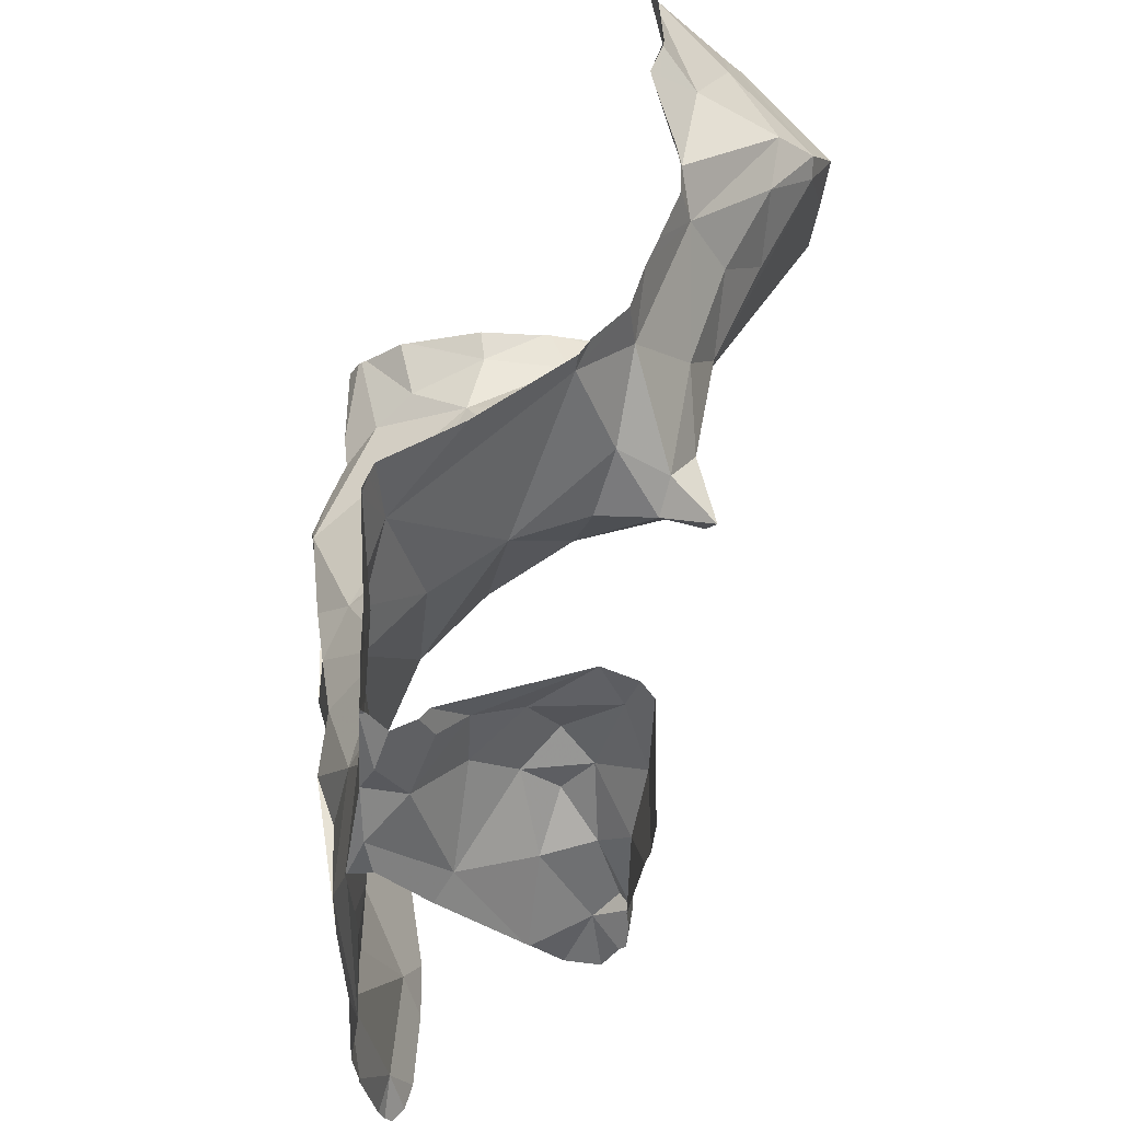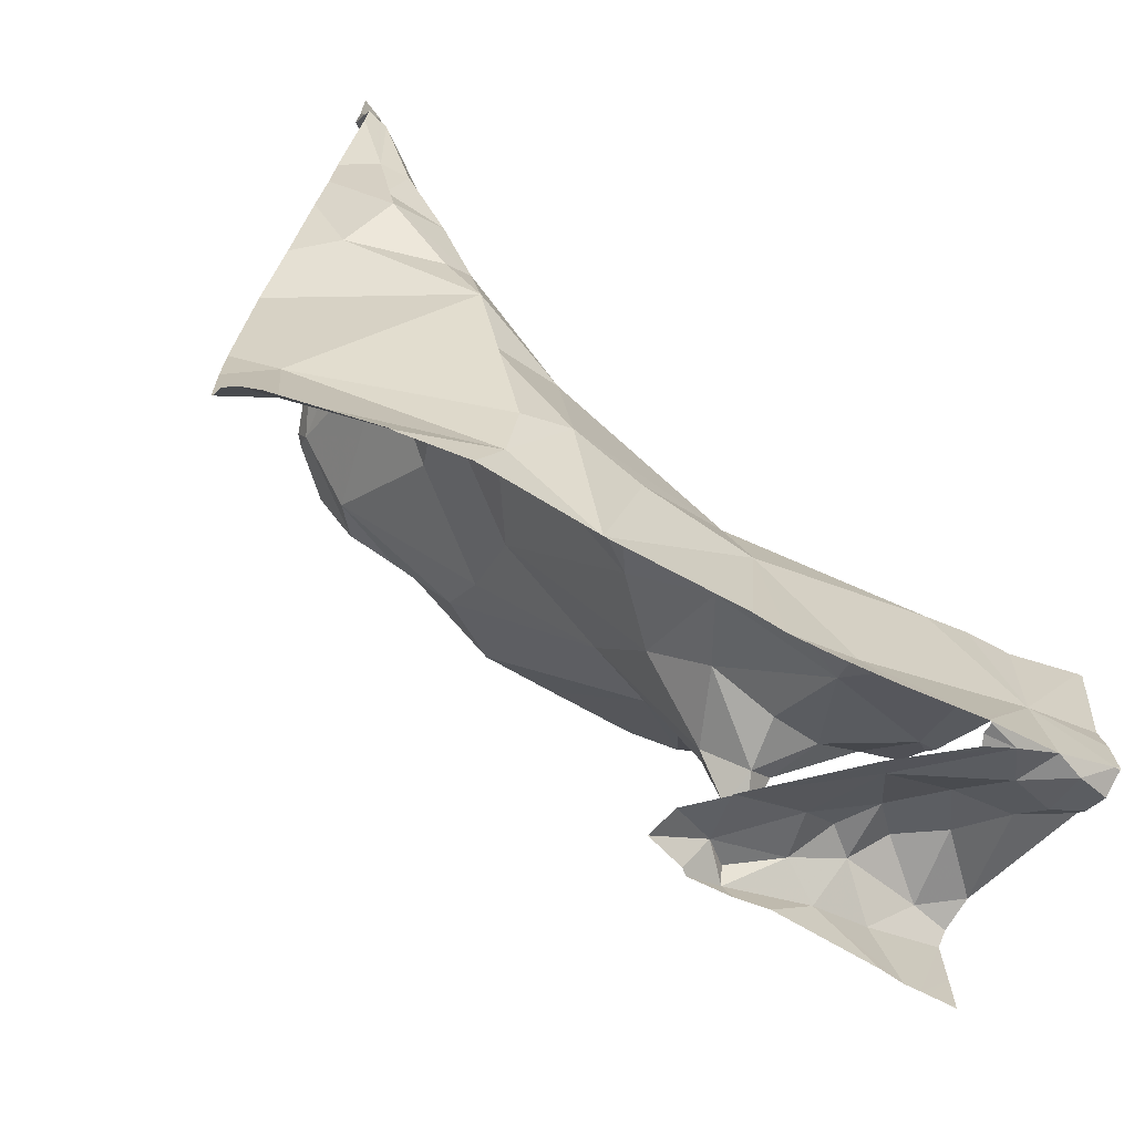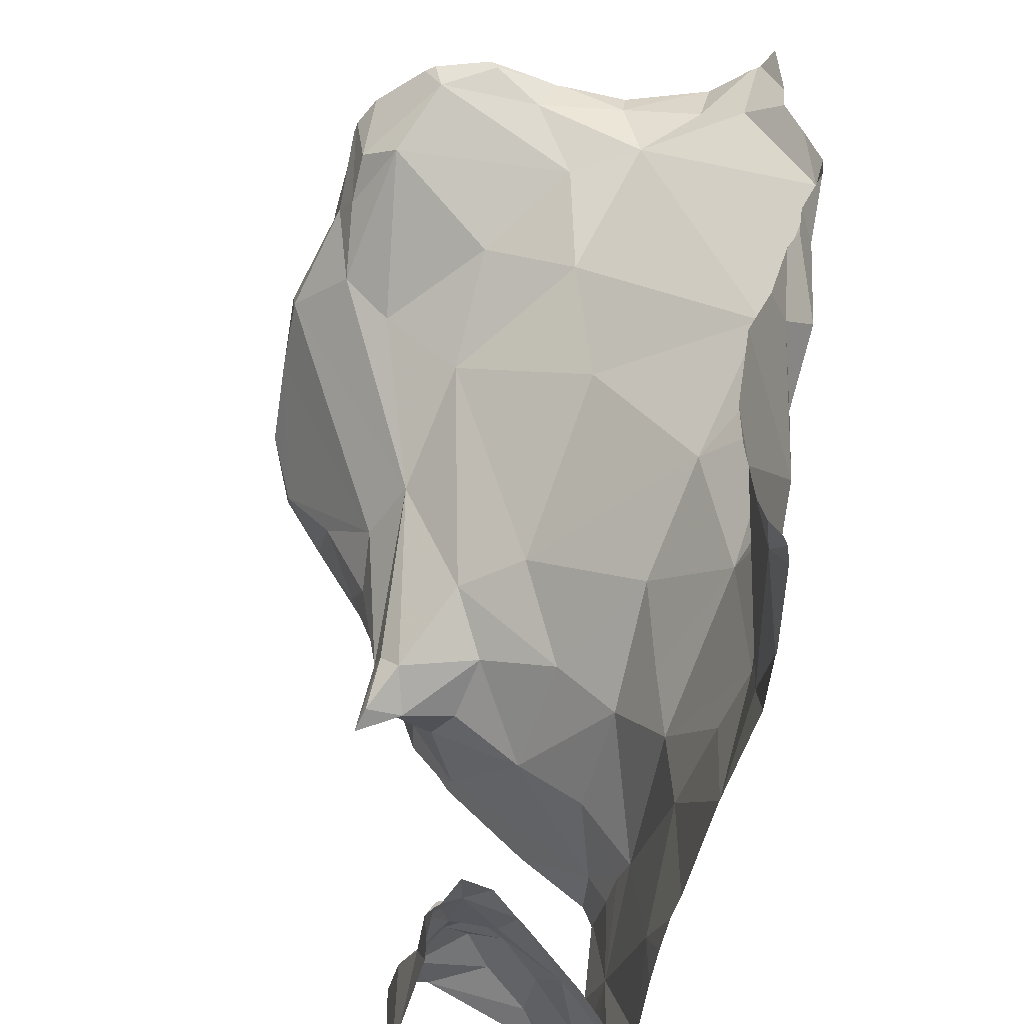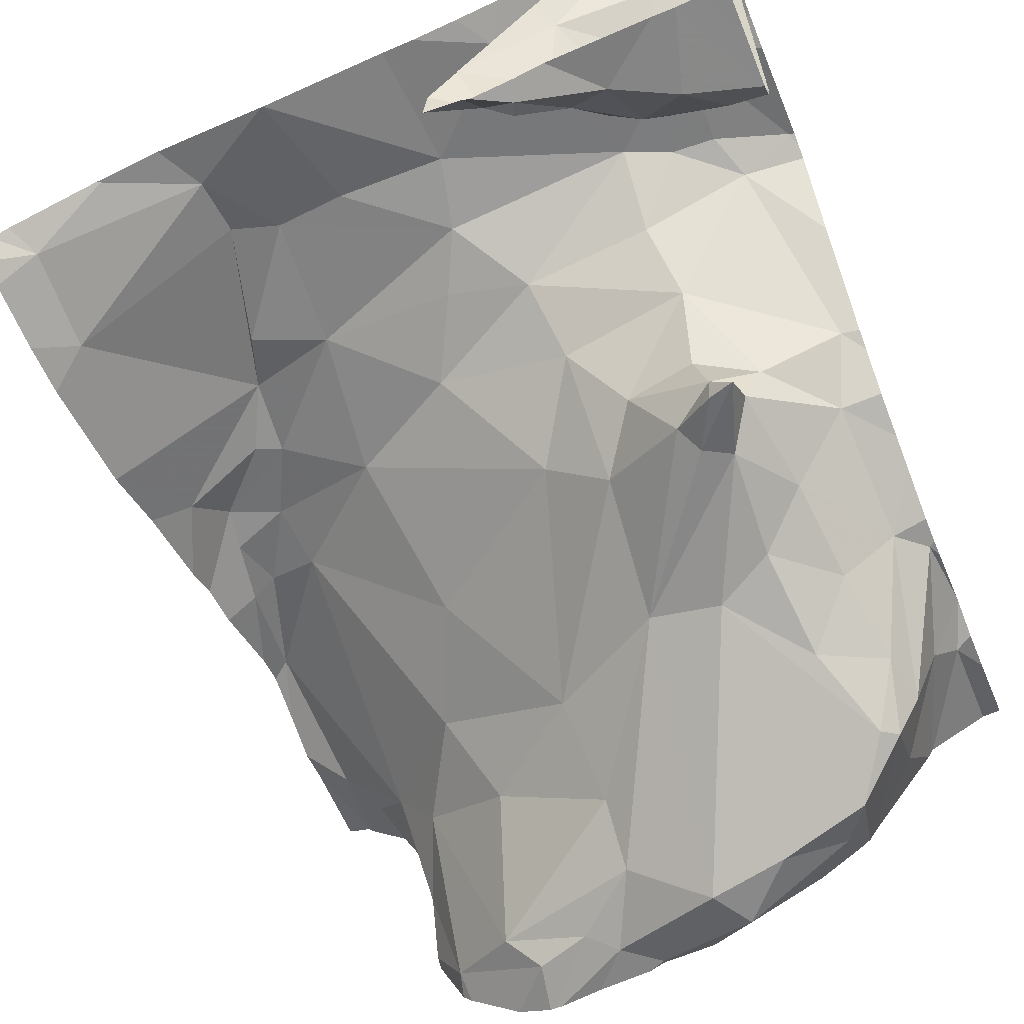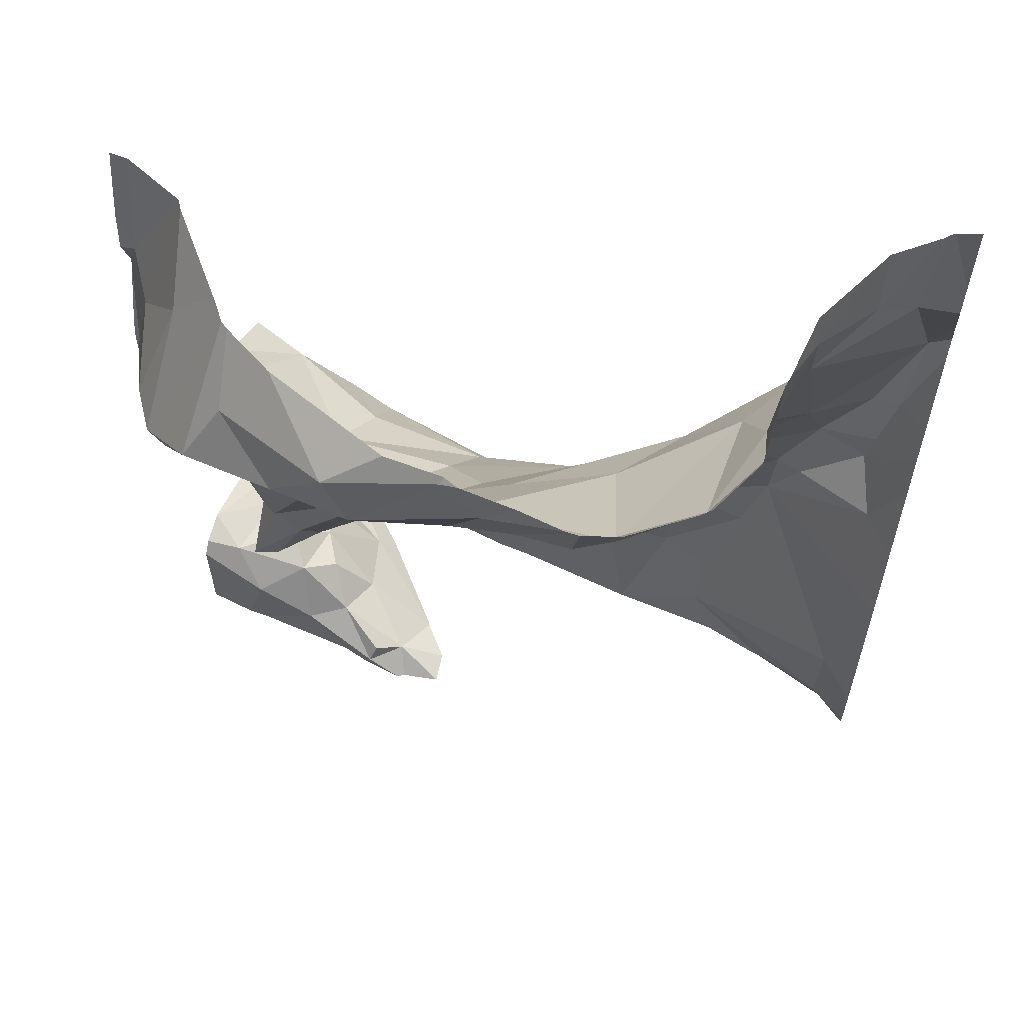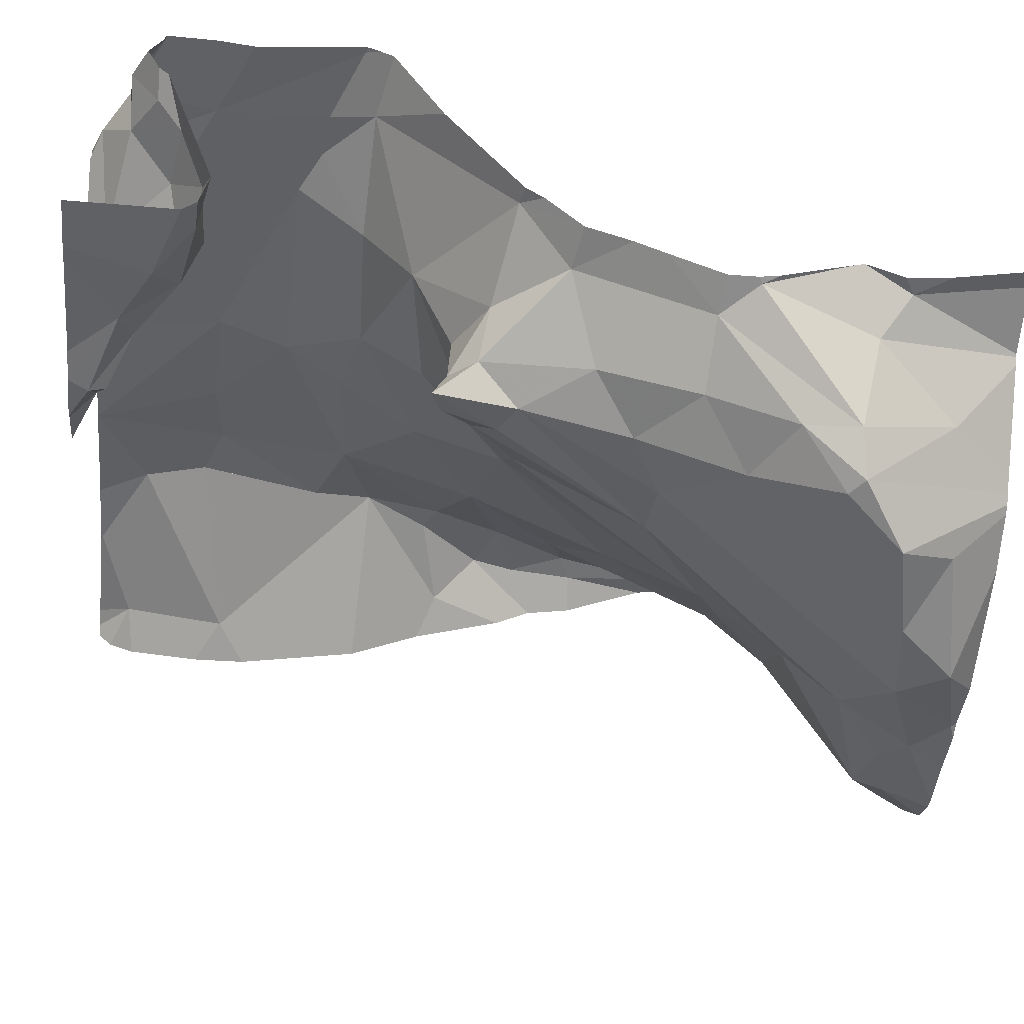
<metadata>
{"format":"obj","ext":"obj","renderer":"f3d","projection":"perspective","resolution":1024,"background":"white","views":[{"elev":-29.1,"azim":77.7,"up":"+Y"},{"elev":-69.9,"azim":-36.8,"up":"+Y"},{"elev":-50.9,"azim":-110.9,"up":"+Y"},{"elev":-58.1,"azim":22.3,"up":"+Z"},{"elev":60.6,"azim":-162.1,"up":"+Y"},{"elev":-38.0,"azim":84.2,"up":"+Z"}]}
</metadata>
<code>
v -52.74 283.2 502.3
v -52.79 283.2 502.3
v -53.44 283.2 502.7
v -53.44 283.2 502.7
v -53.38 283.2 502.7
v -53.43 283.2 502.7
v -53.15 283.2 502.2
v -53.15 283.2 502.2
v -52.61 283.2 502.5
v -52.62 283.2 502.5
v -53.08 283.2 502.3
v -53.16 283.2 502.2
v -52.57 283.1 502.5
v -52.69 282.2 502.8
v -53.1 282.2 502.7
v -53.15 283.2 502.3
v -53.27 283.2 502.3
v -52.52 282.3 502.8
v -53.42 283.1 502.7
v -52.52 282.5 502.8
v -53.38 283.2 502.7
v -53.27 283.2 502.3
v -53.29 283.2 502.3
v -53.28 283.2 502.3
v -53.32 283.2 502.4
v -53.32 283.2 502.4
v -53.2 283.2 502.2
v -53.33 283.2 502.6
v -53.38 283.2 502.7
v -53.33 283.2 502.6
v -53.32 283.2 502.5
v -53.32 283.2 502.4
v -53.32 283.2 502.5
v -53.31 283.2 502.5
v -52.88 283.2 502.2
v -53.01 283.2 502.3
v -52.94 283.2 502.3
v -53.09 283.2 502.2
v -52.64 283.2 502.4
v -52.71 283.2 502.4
v -53.03 283.2 502.3
v -53 283.2 502.3
v -52.52 282.5 502.8
v -53.05 283.2 502.3
v -52.7 283.2 502.4
v -52.62 283.2 502.5
v -52.63 283 502.3
v -52.73 283.2 502.4
v -52.54 283.2 502.5
v -52.53 283.2 502.5
v -53.4 282.7 502.8
v -52.52 282.2 502.8
v -53.43 282.8 502.8
v -53.44 282.9 502.8
v -52.52 282.2 502.8
v -53.4 282.8 502.8
v -53.42 282.2 502.6
v -53.42 282.3 502.6
v -53.22 282.2 502.7
v -53.33 282.8 502.7
v -53.19 282.7 502.7
v -53.34 282.7 502.8
v -53.16 282.3 502.8
v -53.26 282.4 502.8
v -53.17 282.5 502.7
v -53.32 282.2 502.7
v -52.52 282.2 502.8
v -53.29 282.6 502.8
v -53.33 282.6 502.8
v -53.29 282.5 502.8
v -53.41 282.7 502.8
v -52.52 282.5 502.8
v -52.52 283.2 502.5
v -53.19 283.1 502.3
v -53.33 283.1 502.6
v -53.43 282.6 502.7
v -53.21 282.3 502.7
v -52.52 283.2 502.5
v -52.52 282.3 502.8
v -53.27 283.1 502.5
v -53.31 283.2 502.4
v -53.14 282.8 502.6
v -53.2 283 502.5
v -53.04 282.6 502.7
v -53.15 283 502.4
v -52.61 282.3 502.8
v -52.72 282.4 502.8
v -52.67 282.4 502.8
v -52.82 282.2 502.5
v -52.91 283.1 502.2
v -53.02 282.9 502.4
v -52.73 282.2 502.7
v -52.73 282.5 502.7
v -52.59 282.5 502.8
v -52.89 282.5 502.7
v -52.9 282.2 502.8
v -52.69 282.2 502.8
v -52.52 282.2 502.8
v -52.52 282.5 502.8
v -52.94 282.2 502.8
v -52.61 282.4 502.8
v -52.6 282.2 502.8
v -52.84 282.2 502.6
v -53.1 282.2 502.7
v -52.82 282.2 502.8
v -52.93 282.3 502.8
v -52.65 282.2 502.8
v -52.61 282.2 502.8
v -52.85 282.2 502.8
v -52.55 282.2 502.7
v -52.56 282.3 502.7
v -52.52 282.3 502.6
v -52.56 282.2 502.8
v -52.95 282.4 502.7
v -53.07 282.3 502.8
v -52.71 282.5 502.6
v -52.54 282.7 502.6
v -52.67 282.3 502.6
v -52.63 282.3 502.7
v -52.59 282.3 502.7
v -53.1 282.2 502.7
v -52.99 282.5 502.7
v -52.75 282.6 502.5
v -52.7 282.6 502.4
v -52.7 282.6 502.5
v -52.68 282.2 502.5
v -52.73 282.2 502.5
v -52.66 282.3 502.6
v -52.78 282.2 502.5
v -52.52 282.9 502.5
v -52.56 282.9 502.5
v -52.6 283 502.4
v -52.56 282.3 502.6
v -52.61 282.3 502.5
v -52.79 282.2 502.8
v -52.7 282.3 502.6
v -52.81 283.1 502.2
v -53 283.1 502.3
v -52.72 282.6 502.6
v -52.64 282.6 502.5
v -52.66 282.6 502.5
v -52.67 282.6 502.4
v -52.7 282.7 502.4
v -52.7 283.1 502.3
v -52.72 283.2 502.4
v -52.68 282.2 502.8
v -52.84 282.2 502.6
v -52.75 282.2 502.7
v -52.61 283 502.4
v -52.65 283 502.3
v -52.54 283.1 502.5
v -52.69 282.2 502.8
v -52.57 282.7 502.5
v -52.7 282.2 502.8
v -52.69 282.2 502.8
v -52.63 282.9 502.4
v -52.64 282.8 502.5
v -52.75 282.2 502.6
v -52.63 282.3 502.6
v -52.79 282.2 502.5
v -52.81 282.6 502.6
v -52.88 282.2 502.6
v -52.73 282.6 502.4
v -52.71 282.8 502.4
v -52.78 282.8 502.4
v -52.69 282.9 502.4
v -52.87 282.8 502.4
v -53 283 502.3
v -52.87 282.6 502.6
v -52.94 282.7 502.6
v -52.86 282.7 502.5
v -53.1 282.2 502.7
v -53.24 282.2 502.7
v -53.32 282.2 502.7
v -52.88 282.2 502.5
v -53.47 283.1 502.7
v -53.47 283.1 502.7
v -53.47 283.2 502.7
v -53.47 283.2 502.7
v -53.47 282.8 502.7
v -53.47 282.8 502.7
v -53.47 282.9 502.8
v -53.47 283 502.8
v -53.47 283 502.8
v -53.47 283.1 502.7
v -53.47 282.3 502.6
v -53.47 282.4 502.6
v -53.47 282.2 502.6
v -53.47 282.2 502.6
v -53.47 282.7 502.7
v -53.47 282.5 502.6
v -53.47 282.6 502.7
v -52.52 282.3 502.8
v -52.52 282.2 502.8
v -52.52 282.3 502.6
v -52.52 282.6 502.7
v -52.52 282.5 502.8
v -52.52 282.7 502.6
v -52.52 282.2 502.8
v -52.52 282.3 502.5
v -52.52 282.2 502.5
v -52.52 282.3 502.6
v -52.52 282.3 502.6
v -52.52 283.1 502.5
v -52.52 282.9 502.5
v -52.52 282.9 502.5
v -52.52 282.8 502.5
v -52.52 282.8 502.5
v -52.52 283 502.5
v -52.52 283 502.5
v -52.52 283.1 502.5
v -52.52 283 502.5
v -52.52 282.7 502.6
v -52.52 282.7 502.6
v -52.52 282.9 502.5
v -52.52 282.3 502.6
v -52.52 282.3 502.6
v -52.52 282.3 502.6
v -52.52 282.2 502.5
v -52.83 282.2 502.5
v -52.77 282.2 502.5
v -52.73 282.2 502.5
v -52.58 282.2 502.5
v -52.61 282.2 502.5
v -52.84 282.2 502.6
v -52.82 282.2 502.5
v -53.32 282.2 502.7
v -53.32 282.2 502.7
v -53.44 282.2 502.7
v -53.44 282.2 502.7
v -53.46 282.2 502.6
v -53.47 282.2 502.6
v -52.56 282.2 502.5
v -52.55 282.2 502.5
v -52.53 282.2 502.5
v -52.52 282.2 502.5
f 24 22 17
f 17 22 16
f 3 19 21
f 3 4 176
f 23 22 24
f 25 32 23
f 197 99 72
f 26 32 25
f 27 16 12
f 12 16 11
f 5 21 28
f 6 21 5
f 29 28 30
f 34 81 32
f 33 32 26
f 30 28 31
f 31 28 34
f 36 42 35
f 37 35 2
f 7 44 38
f 38 44 42
f 41 42 36
f 8 11 7
f 40 47 39
f 145 144 40
f 227 66 228
f 49 151 50
f 9 151 49
f 46 39 13
f 10 13 9
f 45 39 46
f 2 35 1
f 48 1 145
f 51 53 180
f 182 54 183
f 53 56 54
f 58 57 59
f 61 60 62
f 64 63 65
f 184 19 185
f 69 68 51
f 65 68 70
f 56 53 71
f 226 129 220
f 19 3 177
f 74 16 22
f 32 22 23
f 68 69 70
f 196 94 43
f 56 60 54
f 57 66 59
f 75 19 54
f 51 76 69
f 63 77 59
f 70 64 65
f 77 63 64
f 64 70 77
f 51 71 53
f 62 68 61
f 71 62 56
f 54 60 75
f 62 71 51
f 62 51 68
f 60 56 62
f 75 21 19
f 195 112 218
f 59 66 174
f 17 16 27
f 80 22 81
f 60 82 83
f 76 51 181
f 225 158 147
f 84 61 65
f 59 77 58
f 70 69 76
f 194 110 193
f 57 58 186
f 58 77 70
f 187 70 191
f 5 28 29
f 34 32 33
f 191 76 192
f 83 85 80
f 32 81 22
f 28 21 75
f 60 61 82
f 61 68 65
f 80 81 75
f 80 85 74
f 74 22 80
f 3 21 6
f 83 75 60
f 193 111 112
f 28 75 81
f 75 83 80
f 28 81 34
f 87 86 88
f 90 35 42
f 85 83 91
f 93 88 94
f 87 93 95
f 224 126 222
f 99 86 79
f 94 101 99
f 86 101 88
f 86 102 98
f 16 74 11
f 18 98 55
f 94 99 20
f 106 105 87
f 86 105 154
f 107 92 108
f 87 88 93
f 87 105 86
f 99 101 86
f 110 111 193
f 193 112 195
f 113 108 110
f 115 114 63
f 117 116 94
f 119 118 120
f 88 101 94
f 223 134 126
f 117 94 196
f 87 114 106
f 114 122 65
f 95 114 87
f 52 113 199
f 113 110 194
f 14 102 97
f 113 98 102
f 102 86 155
f 113 102 108
f 107 108 102
f 111 110 108
f 124 123 125
f 148 107 146
f 96 106 100
f 63 59 172
f 106 115 104
f 115 63 121
f 115 106 114
f 65 122 84
f 65 63 114
f 127 126 128
f 126 129 221
f 131 130 132
f 134 133 128
f 201 200 233
f 128 136 127
f 202 133 203
f 36 35 37
f 137 35 90
f 44 11 138
f 38 42 41
f 74 138 11
f 11 44 7
f 140 139 116
f 142 141 143
f 111 120 112
f 144 47 40
f 149 47 150
f 78 151 204
f 131 153 207
f 13 130 209
f 222 126 221
f 221 129 226
f 131 156 157
f 140 141 125
f 125 141 142
f 140 153 141
f 158 136 118
f 140 116 117
f 92 118 119
f 127 136 158
f 112 120 133
f 153 140 117
f 223 126 224
f 134 128 126
f 213 117 214
f 142 124 125
f 127 158 89
f 158 92 147
f 128 118 136
f 118 128 159
f 129 126 127
f 129 89 220
f 160 89 129
f 123 161 125
f 220 89 175
f 133 120 159
f 205 131 215
f 47 149 132
f 157 143 141
f 13 39 132
f 47 132 39
f 46 13 10
f 163 123 124
f 157 156 164
f 132 149 131
f 13 151 9
f 137 1 35
f 137 144 1
f 42 44 90
f 90 44 138
f 129 127 160
f 160 127 89
f 133 134 200
f 151 13 210
f 13 132 130
f 137 90 165
f 2 1 48
f 1 144 145
f 150 47 144
f 156 149 166
f 149 156 131
f 124 142 163
f 143 163 142
f 150 144 137
f 167 165 90
f 157 164 143
f 40 39 45
f 150 166 149
f 74 85 168
f 91 168 85
f 116 93 94
f 95 93 116
f 12 11 8
f 111 108 119
f 120 111 119
f 119 108 92
f 169 95 116
f 170 169 171
f 161 171 169
f 116 161 169
f 95 122 114
f 74 168 138
f 91 82 170
f 167 91 171
f 170 171 91
f 84 122 95
f 95 169 84
f 84 169 170
f 91 83 82
f 82 61 170
f 84 170 61
f 153 131 157
f 125 139 140
f 116 139 161
f 153 157 141
f 92 158 118
f 103 158 225
f 159 120 118
f 159 128 133
f 171 161 123
f 123 163 167
f 167 168 91
f 165 166 150
f 90 138 167
f 167 143 165
f 143 164 165
f 171 123 167
f 167 163 143
f 161 139 125
f 138 168 167
f 165 150 137
f 165 164 166
f 166 164 156
f 15 106 104
f 104 115 121
f 121 63 172
f 100 106 15
f 103 89 158
f 176 4 179
f 177 3 176
f 96 105 106
f 43 94 20
f 179 4 178
f 20 99 197
f 180 53 182
f 181 51 180
f 55 98 67
f 182 53 54
f 109 105 96
f 183 54 184
f 18 86 98
f 228 57 229
f 184 54 19
f 97 102 155
f 72 99 79
f 185 19 177
f 186 58 187
f 79 86 18
f 187 58 70
f 135 105 109
f 188 57 186
f 189 57 188
f 67 98 52
f 52 98 113
f 190 76 181
f 78 50 151
f 231 189 232
f 14 107 102
f 191 70 76
f 73 50 78
f 192 76 190
f 198 117 196
f 152 107 14
f 199 113 194
f 200 134 223
f 219 201 234
f 202 112 133
f 146 107 152
f 203 133 200
f 155 86 154
f 204 151 211
f 154 105 135
f 205 130 131
f 206 130 205
f 148 92 107
f 207 153 213
f 208 131 207
f 209 130 206
f 210 13 209
f 147 92 148
f 162 89 103
f 211 151 212
f 212 151 210
f 213 153 117
f 175 89 162
f 214 117 198
f 215 131 208
f 216 112 202
f 172 59 173
f 217 112 216
f 218 112 217
f 173 59 174
f 174 66 227
f 228 66 57
f 229 57 230
f 230 57 231
f 231 57 189
f 233 200 223
f 234 201 233
f 235 219 234
f 236 219 235

</code>
